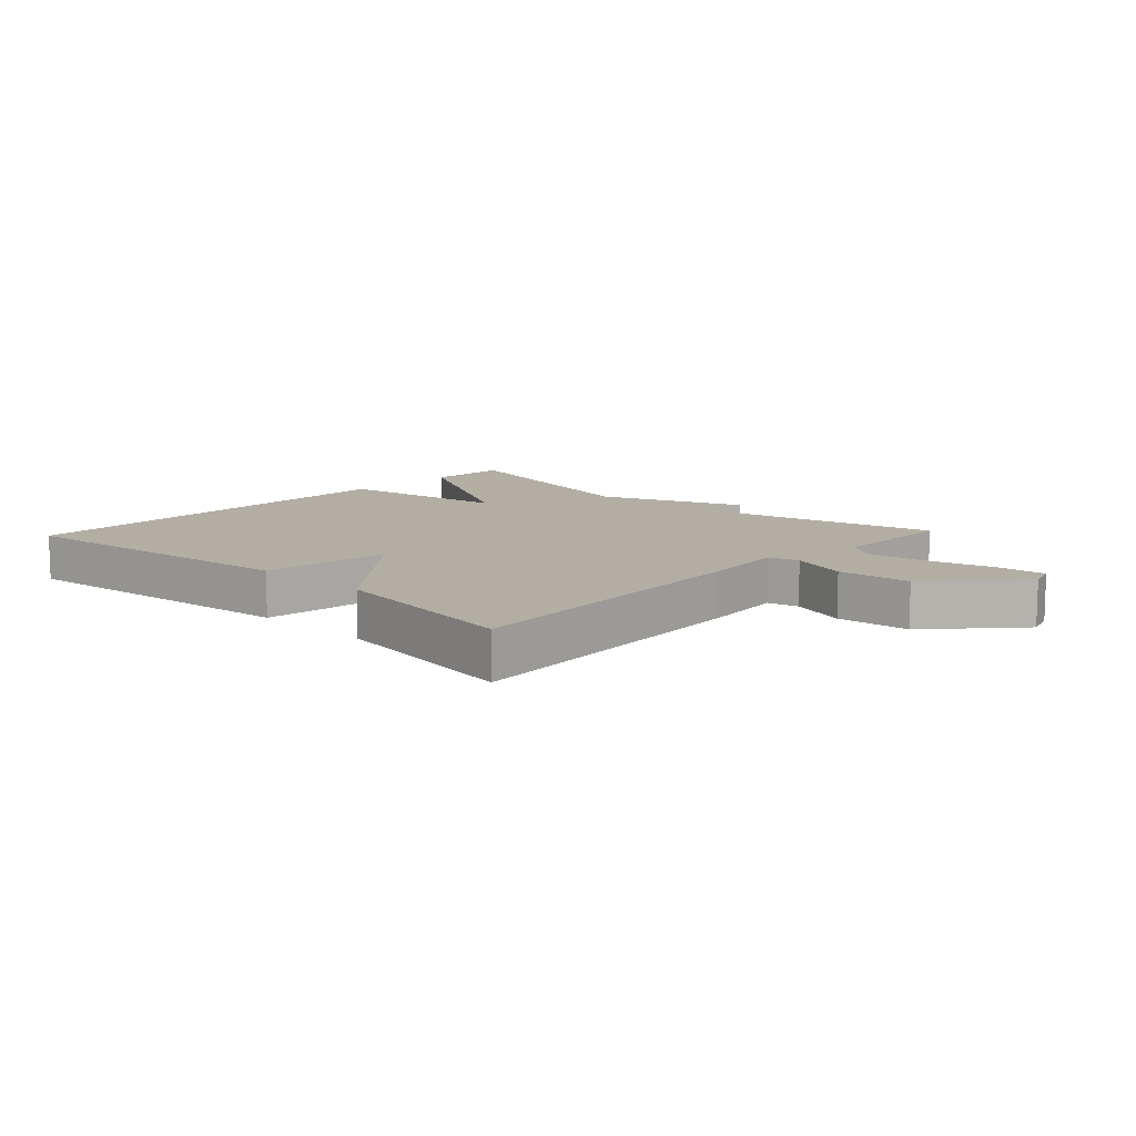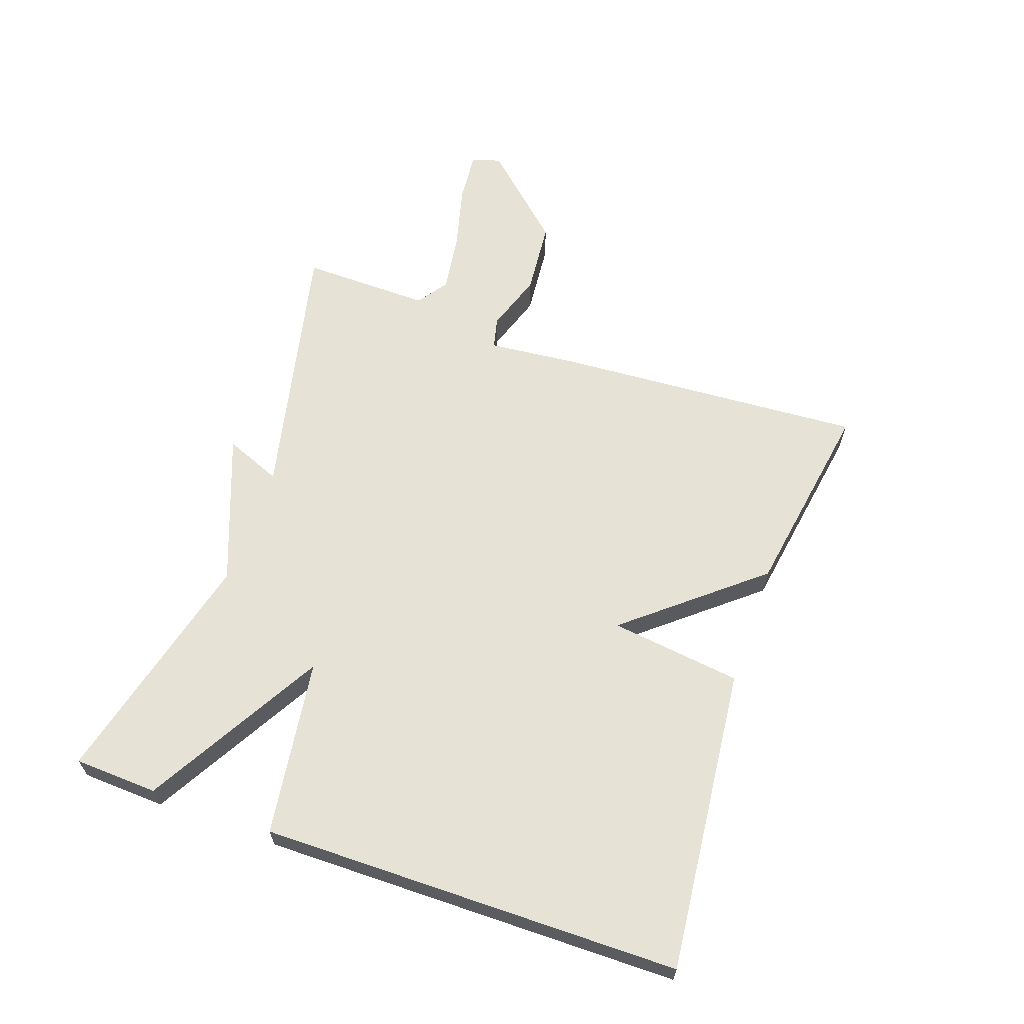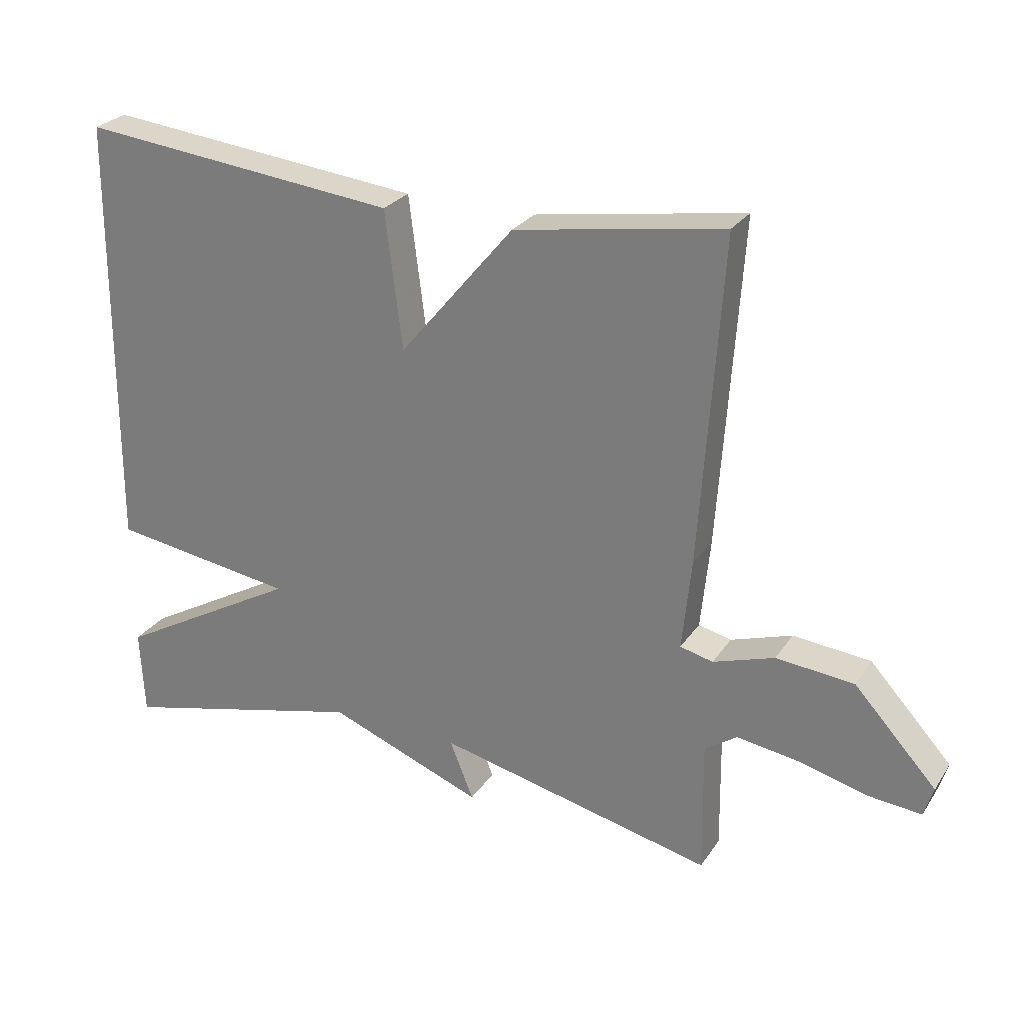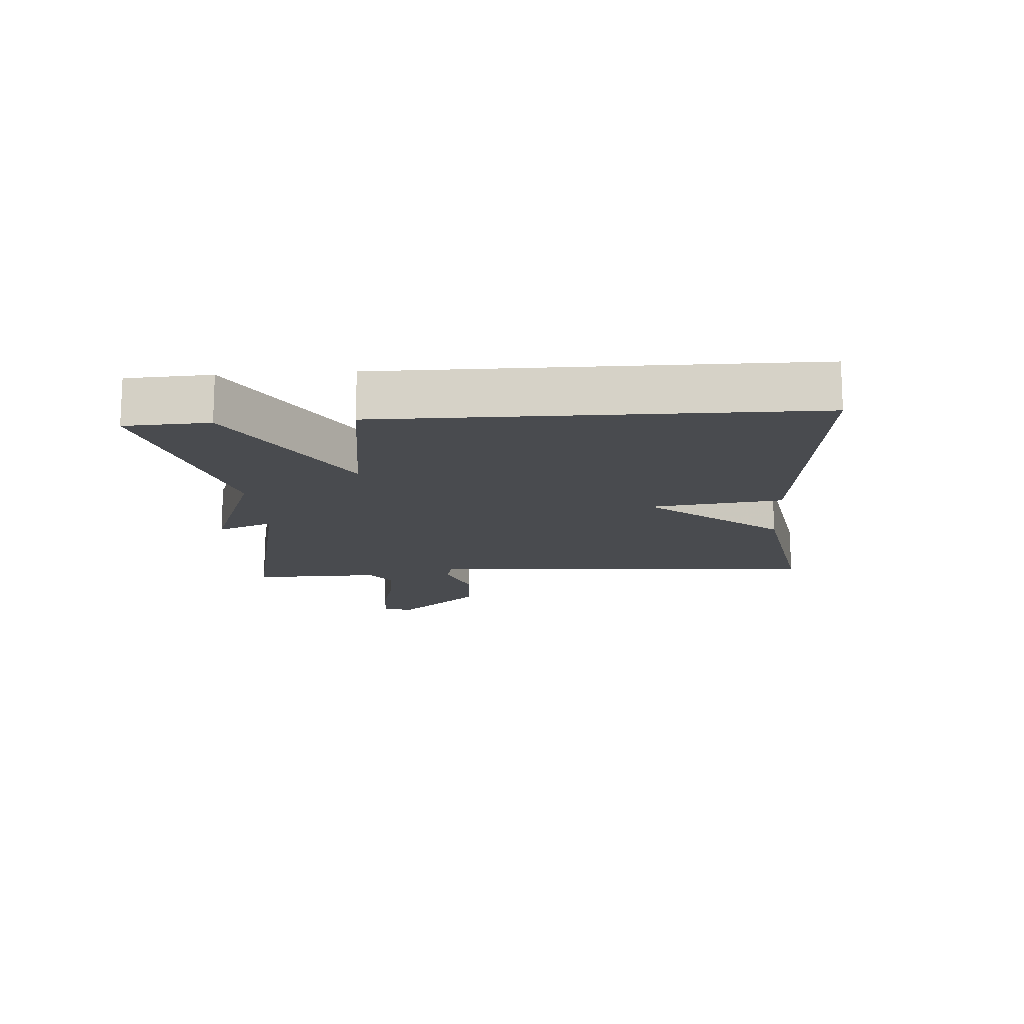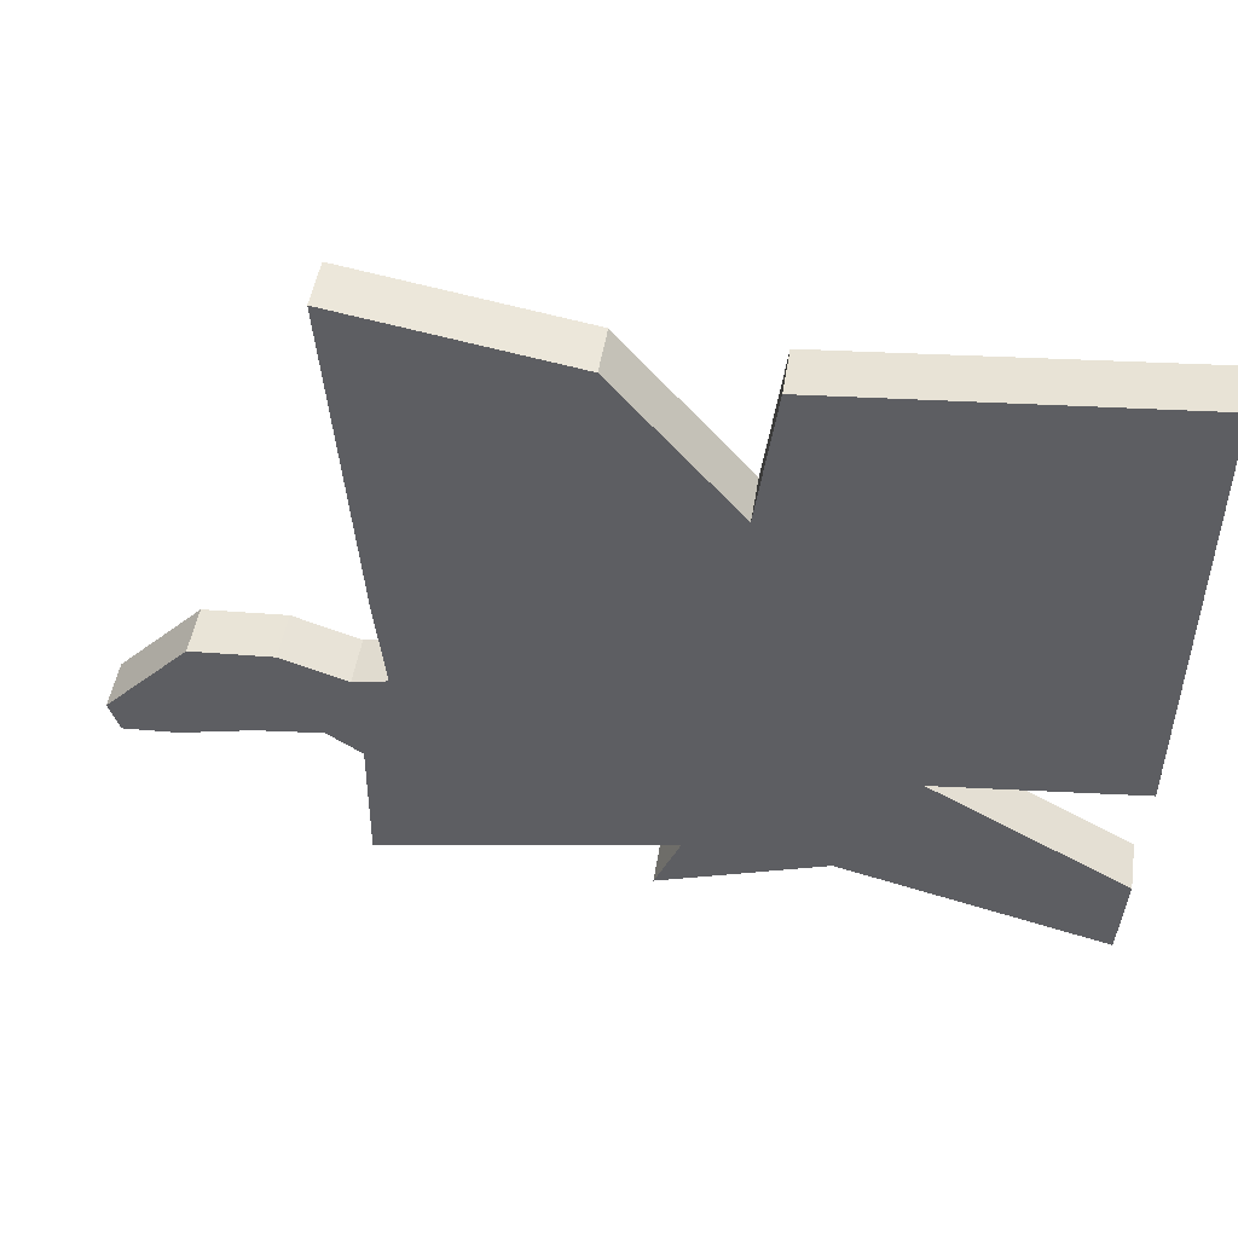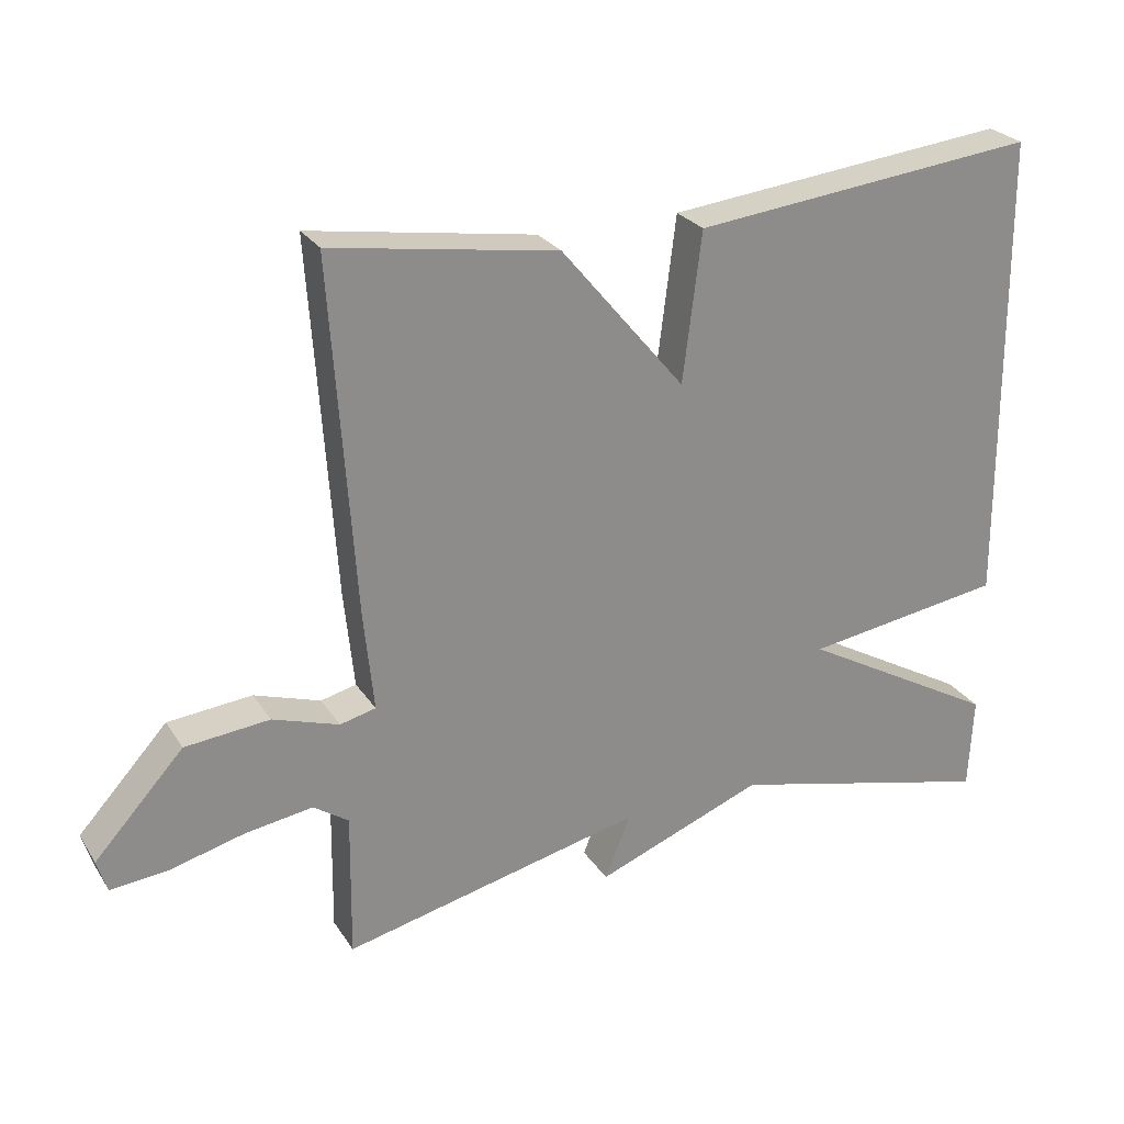
<metadata>
{"format":"obj","ext":"obj","renderer":"f3d","projection":"perspective","resolution":1024,"background":"white","views":[{"elev":10.9,"azim":43.1,"up":"+Y"},{"elev":63.4,"azim":-70.6,"up":"+Y"},{"elev":26.7,"azim":26.6,"up":"+Z"},{"elev":-14.2,"azim":-85.8,"up":"+Y"},{"elev":49.9,"azim":-170.7,"up":"+Z"},{"elev":26.2,"azim":154.1,"up":"+Z"}]}
</metadata>
<code>
v 0.5 0.07 0.5
v 0.467 0.07 0.004
v 0.453 0.07 -0.135
v 0.503 0.07 -0.147
v 0.596 0.07 -0.116
v 0.714 0.07 -0.127
v 0.839 0.07 -0.263
v 0.825 0.07 -0.309
v 0.746 0.07 -0.302
v 0.641 0.07 -0.275
v 0.546 0.07 -0.261
v 0.497 0.07 -0.295
v 0.5 0.07 -0.5
v 0.078 0.07 -0.405
v 0.114 0.07 -0.495
v -0.122 0.07 -0.405
v -0.5 0.07 -0.5
v -0.506 0.07 -0.367
v -0.225 0.07 -0.207
v -0.506 0.07 -0.167
v -0.5 0.07 0.5
v -0.016 0.07 0.449
v 0.01 0.07 0.24
v 0.184 0.07 0.449
v 0.5 0 0.5
v 0.467 0 0.004
v 0.453 0 -0.135
v 0.503 0 -0.147
v 0.596 0 -0.116
v 0.714 0 -0.127
v 0.839 0 -0.263
v 0.825 0 -0.309
v 0.746 0 -0.302
v 0.641 0 -0.275
v 0.546 0 -0.261
v 0.497 0 -0.295
v 0.5 0 -0.5
v 0.078 0 -0.405
v 0.114 0 -0.495
v -0.122 0 -0.405
v -0.5 0 -0.5
v -0.506 0 -0.367
v -0.225 0 -0.207
v -0.506 0 -0.167
v -0.5 0 0.5
v -0.016 0 0.449
v 0.01 0 0.24
v 0.184 0 0.449
f 1 2 3
f 24 1 3
f 23 24 3
f 21 22 23
f 20 21 23
f 19 20 23
f 19 23 3
f 19 3 4
f 18 19 4
f 17 18 4
f 16 17 4
f 14 15 16
f 4 5 6
f 16 4 6
f 14 16 6
f 12 13 14
f 11 12 14 6
f 10 11 6 7
f 7 8 9 10
f 27 26 25
f 27 25 48
f 27 48 47
f 47 46 45
f 47 45 44
f 47 44 43
f 27 47 43
f 28 27 43
f 28 43 42
f 28 42 41
f 28 41 40
f 40 39 38
f 30 29 28
f 30 28 40
f 30 40 38
f 38 37 36
f 30 38 36 35
f 31 30 35 34
f 34 33 32 31
f 1 25 26 2
f 2 26 27 3
f 3 27 28 4
f 4 28 29 5
f 5 29 30 6
f 6 30 31 7
f 7 31 32 8
f 8 32 33 9
f 9 33 34 10
f 10 34 35 11
f 11 35 36 12
f 12 36 37 13
f 13 37 38 14
f 14 38 39 15
f 15 39 40 16
f 16 40 41 17
f 17 41 42 18
f 18 42 43 19
f 19 43 44 20
f 20 44 45 21
f 21 45 46 22
f 22 46 47 23
f 23 47 48 24
f 24 48 25 1

</code>
